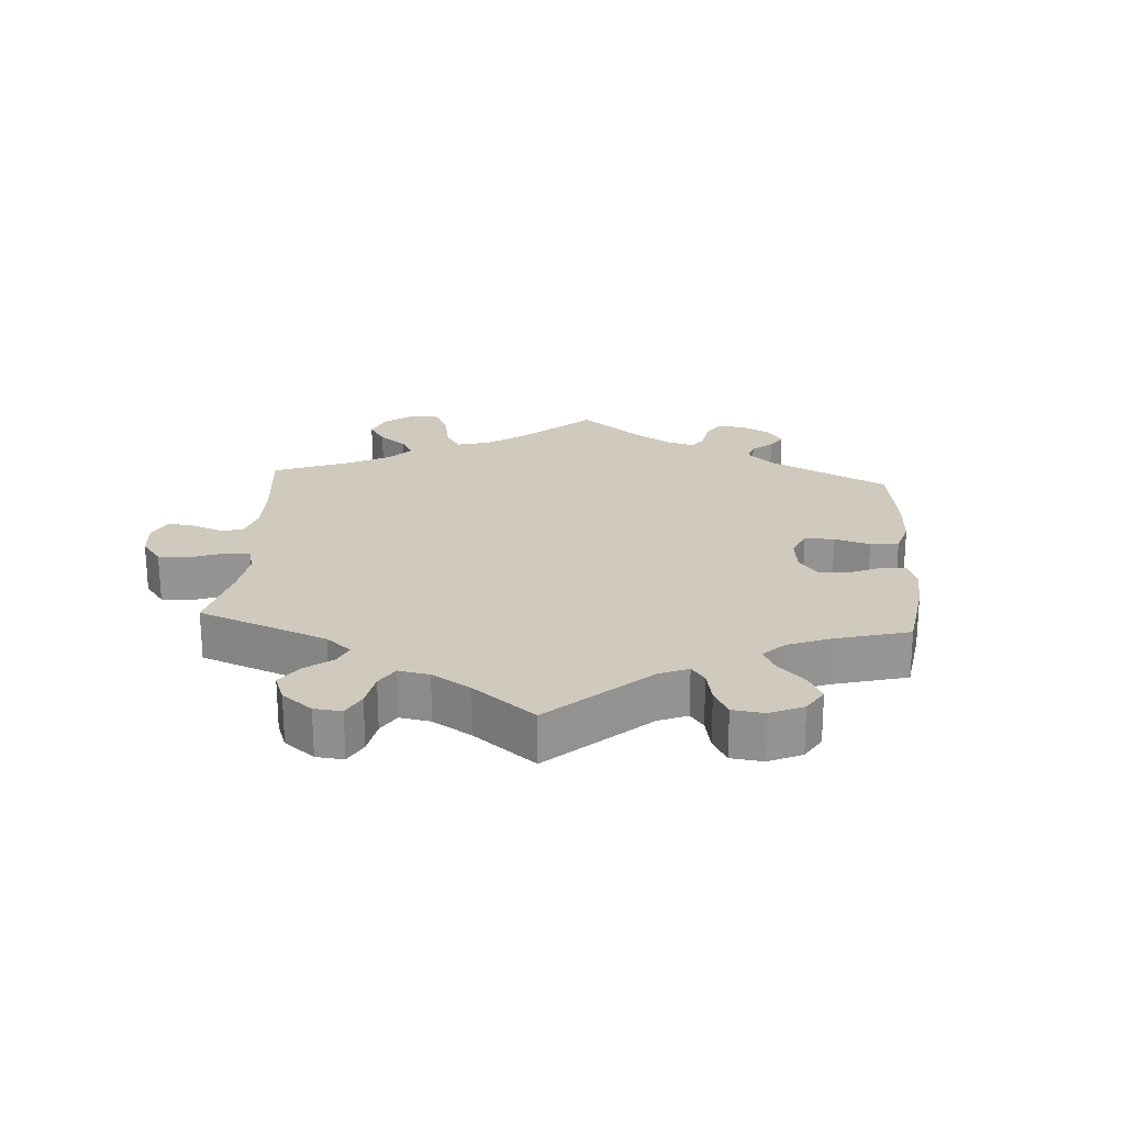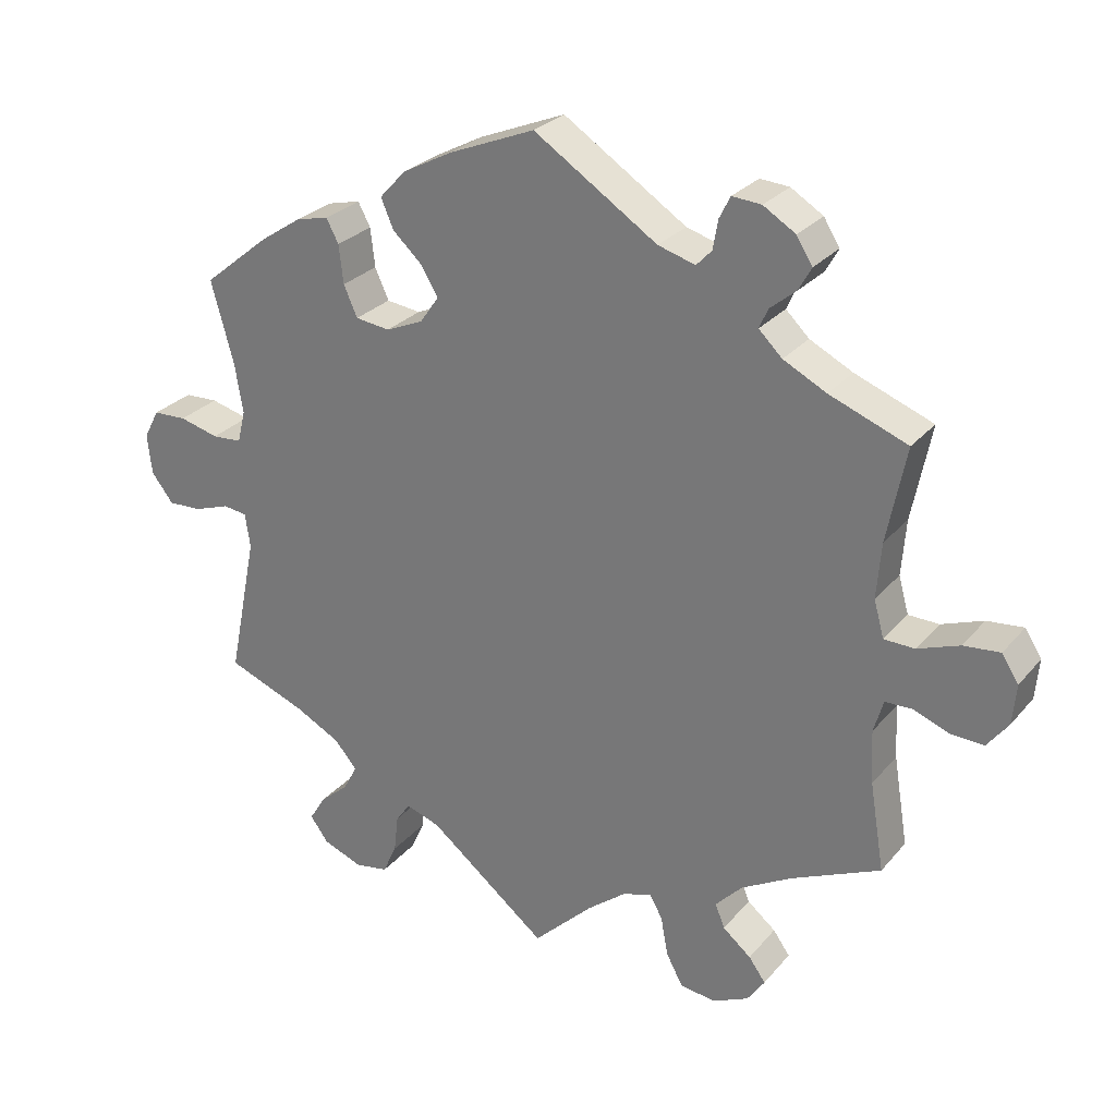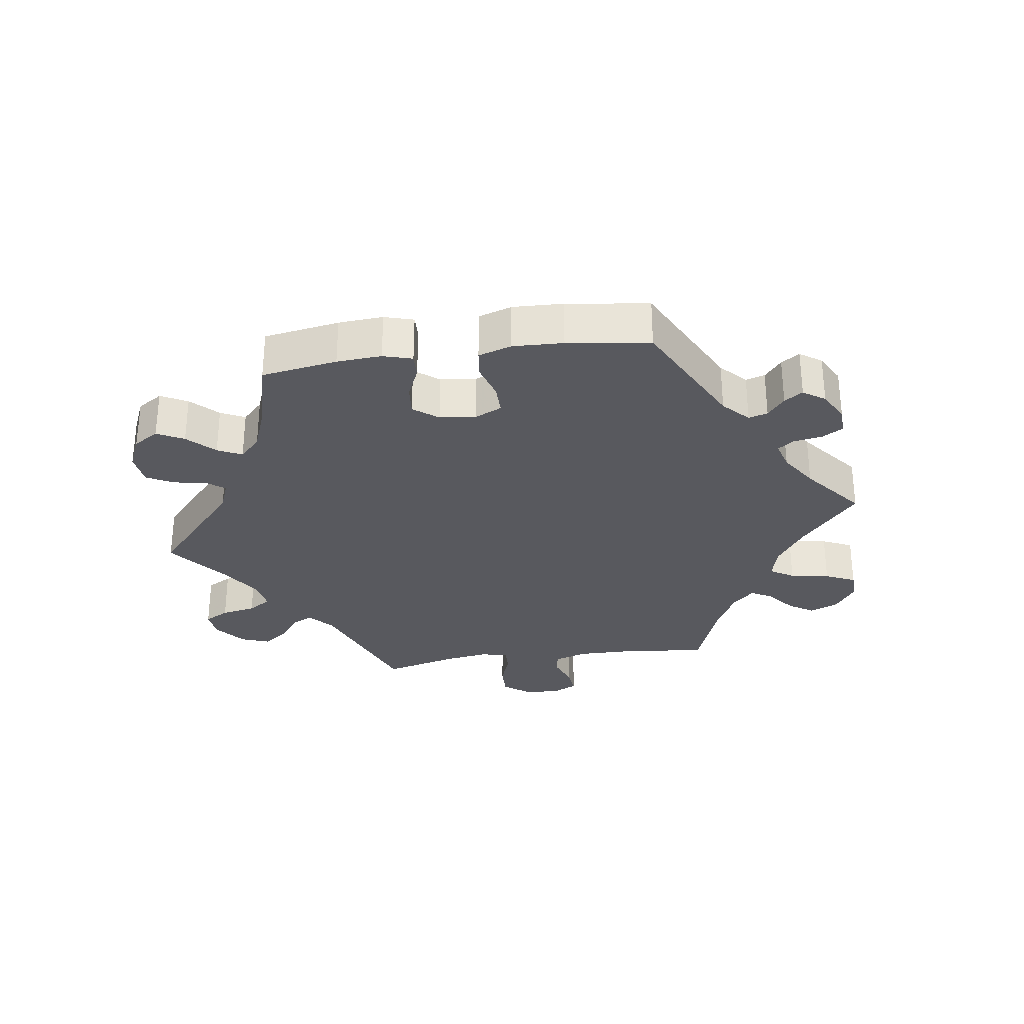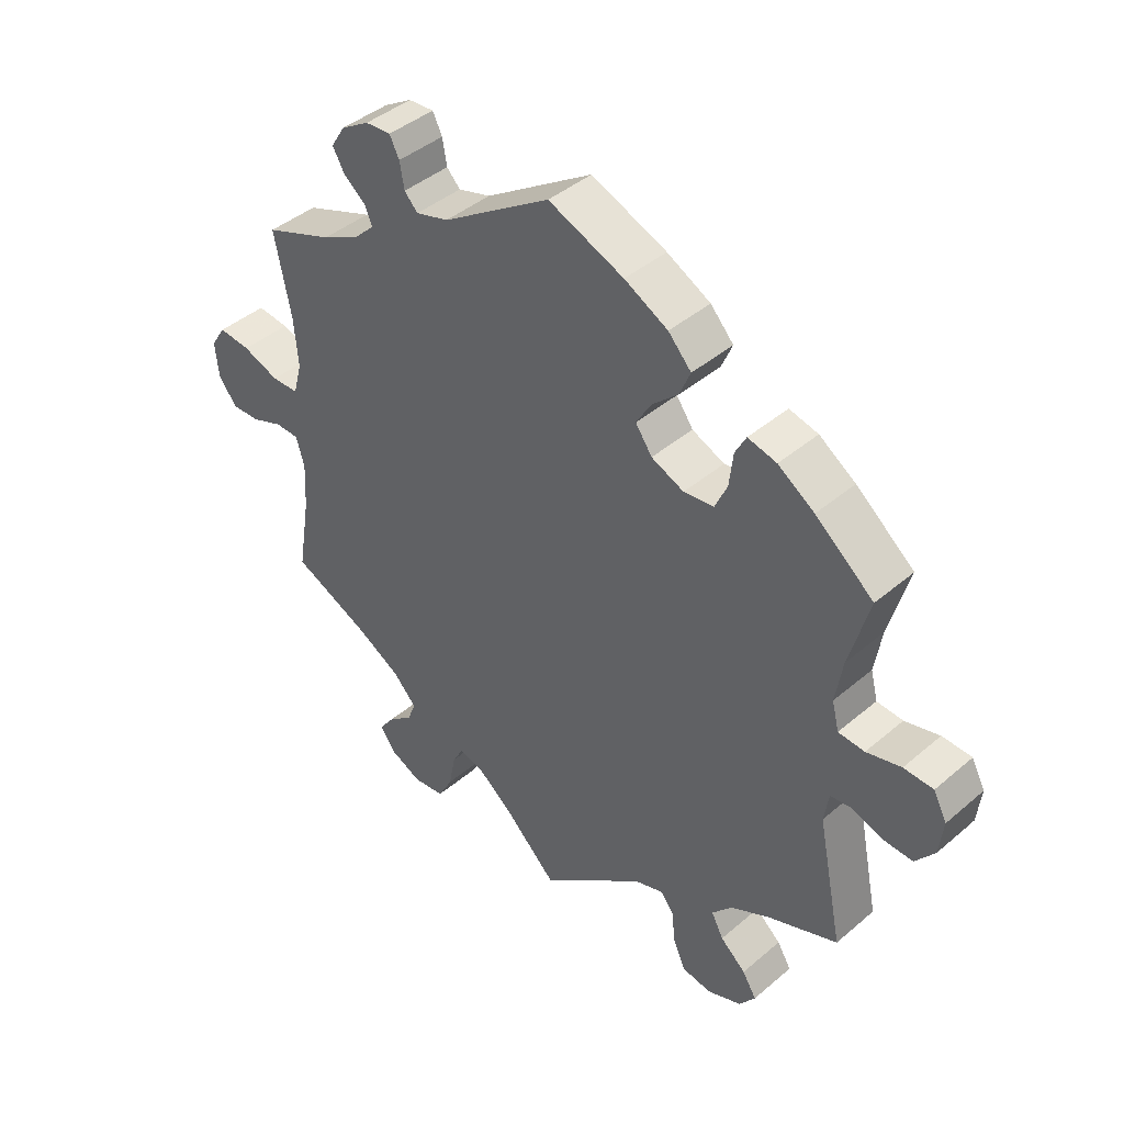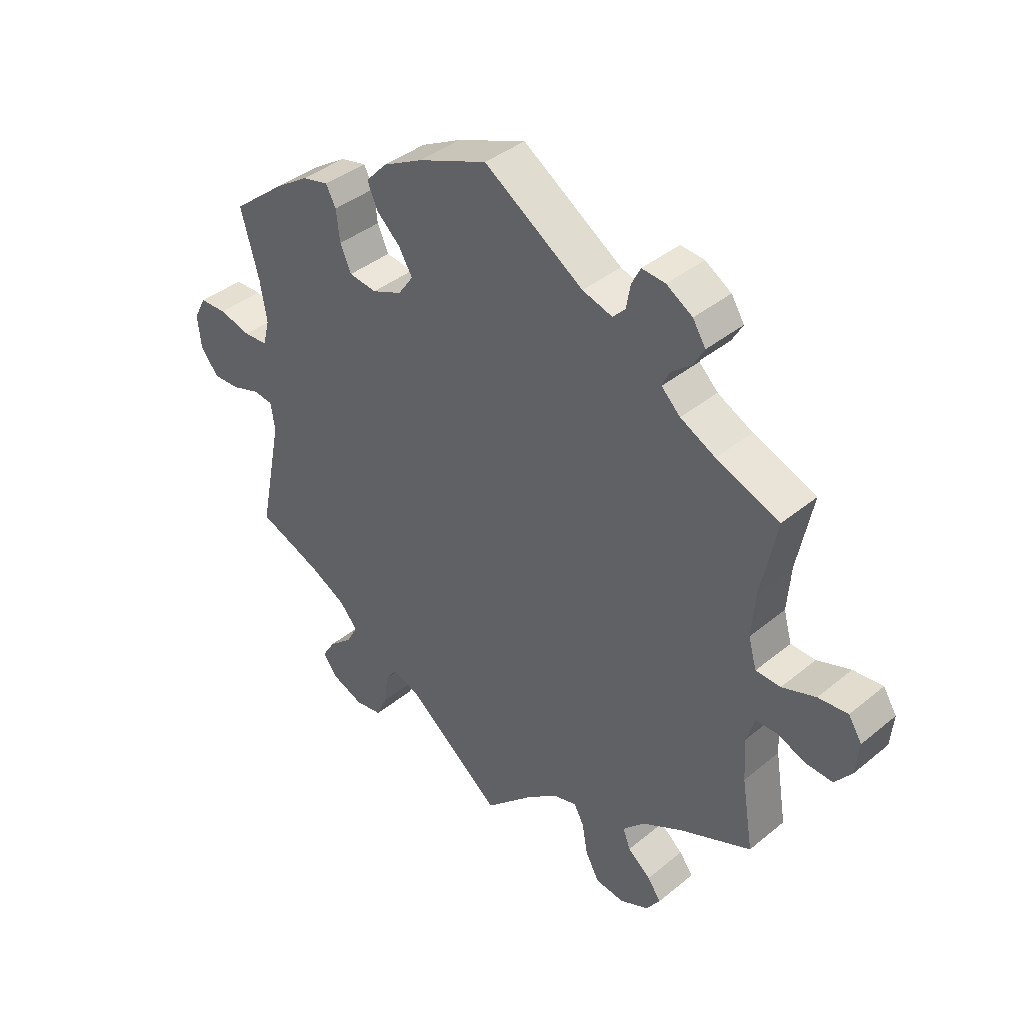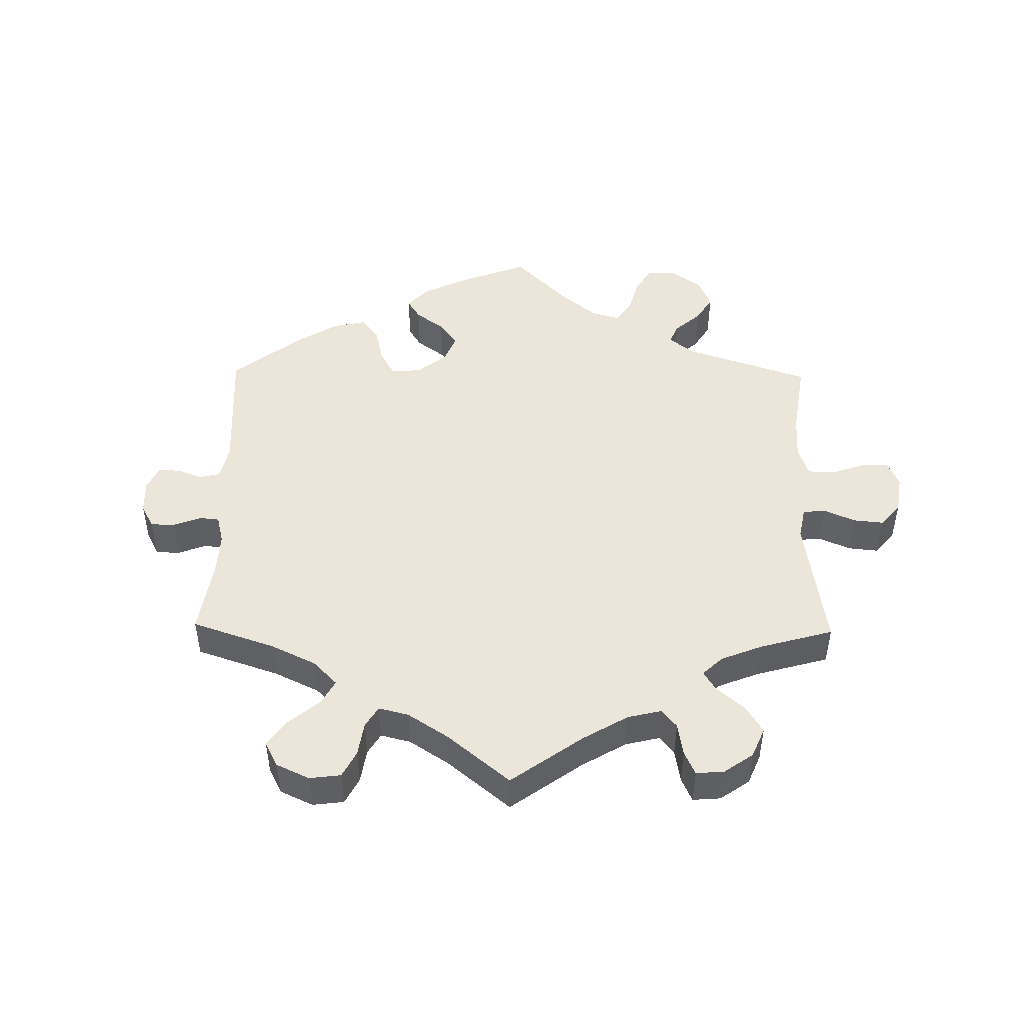
<metadata>
{"format":"obj","ext":"obj","renderer":"f3d","projection":"perspective","resolution":1024,"background":"white","views":[{"elev":22.8,"azim":-116.3,"up":"+Y"},{"elev":27.4,"azim":31.2,"up":"+Z"},{"elev":-30.4,"azim":-21.8,"up":"+Y"},{"elev":42.3,"azim":-135.5,"up":"+Z"},{"elev":39.8,"azim":44.7,"up":"+Z"},{"elev":47.7,"azim":120.9,"up":"+Y"}]}
</metadata>
<code>
v -0.461 0.07 -0.093
v -0.468 0.07 -0.046
v -0.501 0.07 -0.042
v -0.55 0.07 -0.059
v -0.596 0.07 -0.061
v -0.626 0.07 -0.022
v -0.632 0.07 0.033
v -0.611 0.07 0.073
v -0.565 0.07 0.075
v -0.511 0.07 0.061
v -0.47 0.07 0.064
v -0.459 0.07 0.108
v -0.47 0.07 0.176
v -0.501 0.07 0.289
v -0.41 0.07 0.363
v -0.353 0.07 0.401
v -0.308 0.07 0.412
v -0.291 0.07 0.38
v -0.285 0.07 0.327
v -0.266 0.07 0.285
v -0.219 0.07 0.279
v -0.168 0.07 0.301
v -0.142 0.07 0.338
v -0.165 0.07 0.377
v -0.206 0.07 0.415
v -0.223 0.07 0.455
v -0.187 0.07 0.494
v -0.119 0.07 0.53
v -0.001 0.07 0.578
v 0.168 0.07 0.468
v 0.219 0.07 0.453
v 0.24 0.07 0.475
v 0.247 0.07 0.515
v 0.262 0.07 0.545
v 0.302 0.07 0.542
v 0.346 0.07 0.515
v 0.368 0.07 0.48
v 0.35 0.07 0.448
v 0.315 0.07 0.419
v 0.303 0.07 0.392
v 0.335 0.07 0.361
v 0.394 0.07 0.331
v 0.501 0.07 0.29
v 0.475 0.07 0.16
v 0.469 0.07 0.084
v 0.483 0.07 0.034
v 0.525 0.07 0.033
v 0.582 0.07 0.054
v 0.632 0.07 0.059
v 0.655 0.07 0.023
v 0.65 0.07 -0.032
v 0.621 0.07 -0.07
v 0.576 0.07 -0.068
v 0.527 0.07 -0.049
v 0.49 0.07 -0.05
v 0.477 0.07 -0.095
v 0.481 0.07 -0.168
v 0.501 0.07 -0.289
v 0.379 0.07 -0.344
v 0.31 0.07 -0.383
v 0.273 0.07 -0.422
v 0.286 0.07 -0.455
v 0.325 0.07 -0.487
v 0.348 0.07 -0.519
v 0.324 0.07 -0.554
v 0.275 0.07 -0.577
v 0.226 0.07 -0.571
v 0.203 0.07 -0.528
v 0.193 0.07 -0.474
v 0.176 0.07 -0.443
v 0.136 0.07 -0.455
v 0.083 0.07 -0.497
v 0 0.07 -0.578
v -0.163 0.07 -0.448
v -0.21 0.07 -0.432
v -0.23 0.07 -0.46
v -0.236 0.07 -0.512
v -0.255 0.07 -0.554
v -0.301 0.07 -0.562
v -0.355 0.07 -0.541
v -0.38 0.07 -0.507
v -0.358 0.07 -0.471
v -0.318 0.07 -0.436
v -0.299 0.07 -0.4
v -0.33 0.07 -0.364
v -0.391 0.07 -0.332
v -0.501 0.07 -0.289
v -0.461 0 -0.093
v -0.468 0 -0.046
v -0.501 0 -0.042
v -0.55 0 -0.059
v -0.596 0 -0.061
v -0.626 0 -0.022
v -0.632 0 0.033
v -0.611 0 0.073
v -0.565 0 0.075
v -0.511 0 0.061
v -0.47 0 0.064
v -0.459 0 0.108
v -0.47 0 0.176
v -0.501 0 0.289
v -0.41 0 0.363
v -0.353 0 0.401
v -0.308 0 0.412
v -0.291 0 0.38
v -0.285 0 0.327
v -0.266 0 0.285
v -0.219 0 0.279
v -0.168 0 0.301
v -0.142 0 0.338
v -0.165 0 0.377
v -0.206 0 0.415
v -0.223 0 0.455
v -0.187 0 0.494
v -0.119 0 0.53
v -0.001 0 0.578
v 0.168 0 0.468
v 0.219 0 0.453
v 0.24 0 0.475
v 0.247 0 0.515
v 0.262 0 0.545
v 0.302 0 0.542
v 0.346 0 0.515
v 0.368 0 0.48
v 0.35 0 0.448
v 0.315 0 0.419
v 0.303 0 0.392
v 0.335 0 0.361
v 0.394 0 0.331
v 0.501 0 0.29
v 0.475 0 0.16
v 0.469 0 0.084
v 0.483 0 0.034
v 0.525 0 0.033
v 0.582 0 0.054
v 0.632 0 0.059
v 0.655 0 0.023
v 0.65 0 -0.032
v 0.621 0 -0.07
v 0.576 0 -0.068
v 0.527 0 -0.049
v 0.49 0 -0.05
v 0.477 0 -0.095
v 0.481 0 -0.168
v 0.501 0 -0.289
v 0.379 0 -0.344
v 0.31 0 -0.383
v 0.273 0 -0.422
v 0.286 0 -0.455
v 0.325 0 -0.487
v 0.348 0 -0.519
v 0.324 0 -0.554
v 0.275 0 -0.577
v 0.226 0 -0.571
v 0.203 0 -0.528
v 0.193 0 -0.474
v 0.176 0 -0.443
v 0.136 0 -0.455
v 0.083 0 -0.497
v 0 0 -0.578
v -0.163 0 -0.448
v -0.21 0 -0.432
v -0.23 0 -0.46
v -0.236 0 -0.512
v -0.255 0 -0.554
v -0.301 0 -0.562
v -0.355 0 -0.541
v -0.38 0 -0.507
v -0.358 0 -0.471
v -0.318 0 -0.436
v -0.299 0 -0.4
v -0.33 0 -0.364
v -0.391 0 -0.332
v -0.501 0 -0.289
f 86 87 1
f 85 86 1 2
f 84 85 2
f 80 81 82 83
f 80 83 84
f 79 80 84
f 76 77 78 79
f 76 79 84
f 75 76 84 2
f 72 73 74
f 71 72 74 75
f 70 71 75 2
f 66 67 68 69
f 66 69 70
f 65 66 70
f 62 63 64 65
f 61 62 65 70
f 60 61 70 2
f 57 58 59
f 56 57 59 60
f 55 56 60 2
f 51 52 53 54
f 47 48 49 50
f 46 47 50 51
f 42 43 44
f 41 42 44 45
f 40 41 45 46
f 36 37 38 39
f 36 39 40
f 35 36 40
f 32 33 34 35
f 32 35 40
f 31 32 40 46
f 27 28 29 30
f 27 30 31 46
f 24 25 26 27
f 23 24 27 46
f 16 17 18 19
f 16 19 20
f 13 14 15 16
f 12 13 16 20
f 11 12 20 21
f 7 8 9 10
f 7 10 11
f 6 7 11
f 3 4 5 6
f 3 6 11
f 46 51 54 55
f 22 23 46 55
f 11 21 22 55
f 2 3 11 55
f 88 174 173
f 89 88 173 172
f 89 172 171
f 170 169 168 167
f 171 170 167
f 171 167 166
f 166 165 164 163
f 171 166 163
f 89 171 163 162
f 161 160 159
f 162 161 159 158
f 89 162 158 157
f 156 155 154 153
f 157 156 153
f 157 153 152
f 152 151 150 149
f 157 152 149 148
f 89 157 148 147
f 146 145 144
f 147 146 144 143
f 89 147 143 142
f 141 140 139 138
f 137 136 135 134
f 138 137 134 133
f 131 130 129
f 132 131 129 128
f 133 132 128 127
f 126 125 124 123
f 127 126 123
f 127 123 122
f 122 121 120 119
f 127 122 119
f 133 127 119 118
f 117 116 115 114
f 133 118 117 114
f 114 113 112 111
f 133 114 111 110
f 106 105 104 103
f 107 106 103
f 103 102 101 100
f 107 103 100 99
f 108 107 99 98
f 97 96 95 94
f 98 97 94
f 98 94 93
f 93 92 91 90
f 98 93 90
f 142 141 138 133
f 142 133 110 109
f 142 109 108 98
f 142 98 90 89
f 1 88 89 2
f 2 89 90 3
f 3 90 91 4
f 4 91 92 5
f 5 92 93 6
f 6 93 94 7
f 7 94 95 8
f 8 95 96 9
f 9 96 97 10
f 10 97 98 11
f 11 98 99 12
f 12 99 100 13
f 13 100 101 14
f 14 101 102 15
f 15 102 103 16
f 16 103 104 17
f 17 104 105 18
f 18 105 106 19
f 19 106 107 20
f 20 107 108 21
f 21 108 109 22
f 22 109 110 23
f 23 110 111 24
f 24 111 112 25
f 25 112 113 26
f 26 113 114 27
f 27 114 115 28
f 28 115 116 29
f 29 116 117 30
f 30 117 118 31
f 31 118 119 32
f 32 119 120 33
f 33 120 121 34
f 34 121 122 35
f 35 122 123 36
f 36 123 124 37
f 37 124 125 38
f 38 125 126 39
f 39 126 127 40
f 40 127 128 41
f 41 128 129 42
f 42 129 130 43
f 43 130 131 44
f 44 131 132 45
f 45 132 133 46
f 46 133 134 47
f 47 134 135 48
f 48 135 136 49
f 49 136 137 50
f 50 137 138 51
f 51 138 139 52
f 52 139 140 53
f 53 140 141 54
f 54 141 142 55
f 55 142 143 56
f 56 143 144 57
f 57 144 145 58
f 58 145 146 59
f 59 146 147 60
f 60 147 148 61
f 61 148 149 62
f 62 149 150 63
f 63 150 151 64
f 64 151 152 65
f 65 152 153 66
f 66 153 154 67
f 67 154 155 68
f 68 155 156 69
f 69 156 157 70
f 70 157 158 71
f 71 158 159 72
f 72 159 160 73
f 73 160 161 74
f 74 161 162 75
f 75 162 163 76
f 76 163 164 77
f 77 164 165 78
f 78 165 166 79
f 79 166 167 80
f 80 167 168 81
f 81 168 169 82
f 82 169 170 83
f 83 170 171 84
f 84 171 172 85
f 85 172 173 86
f 86 173 174 87
f 87 174 88 1

</code>
